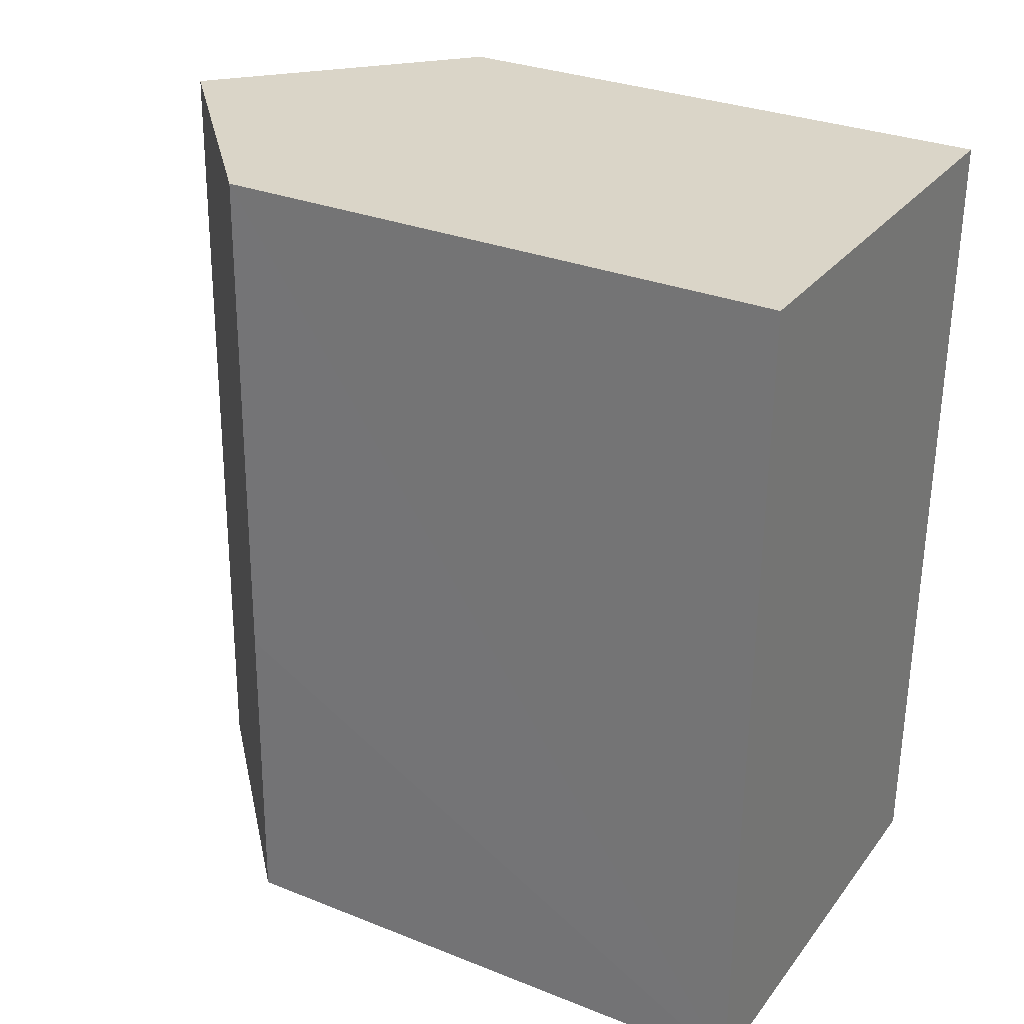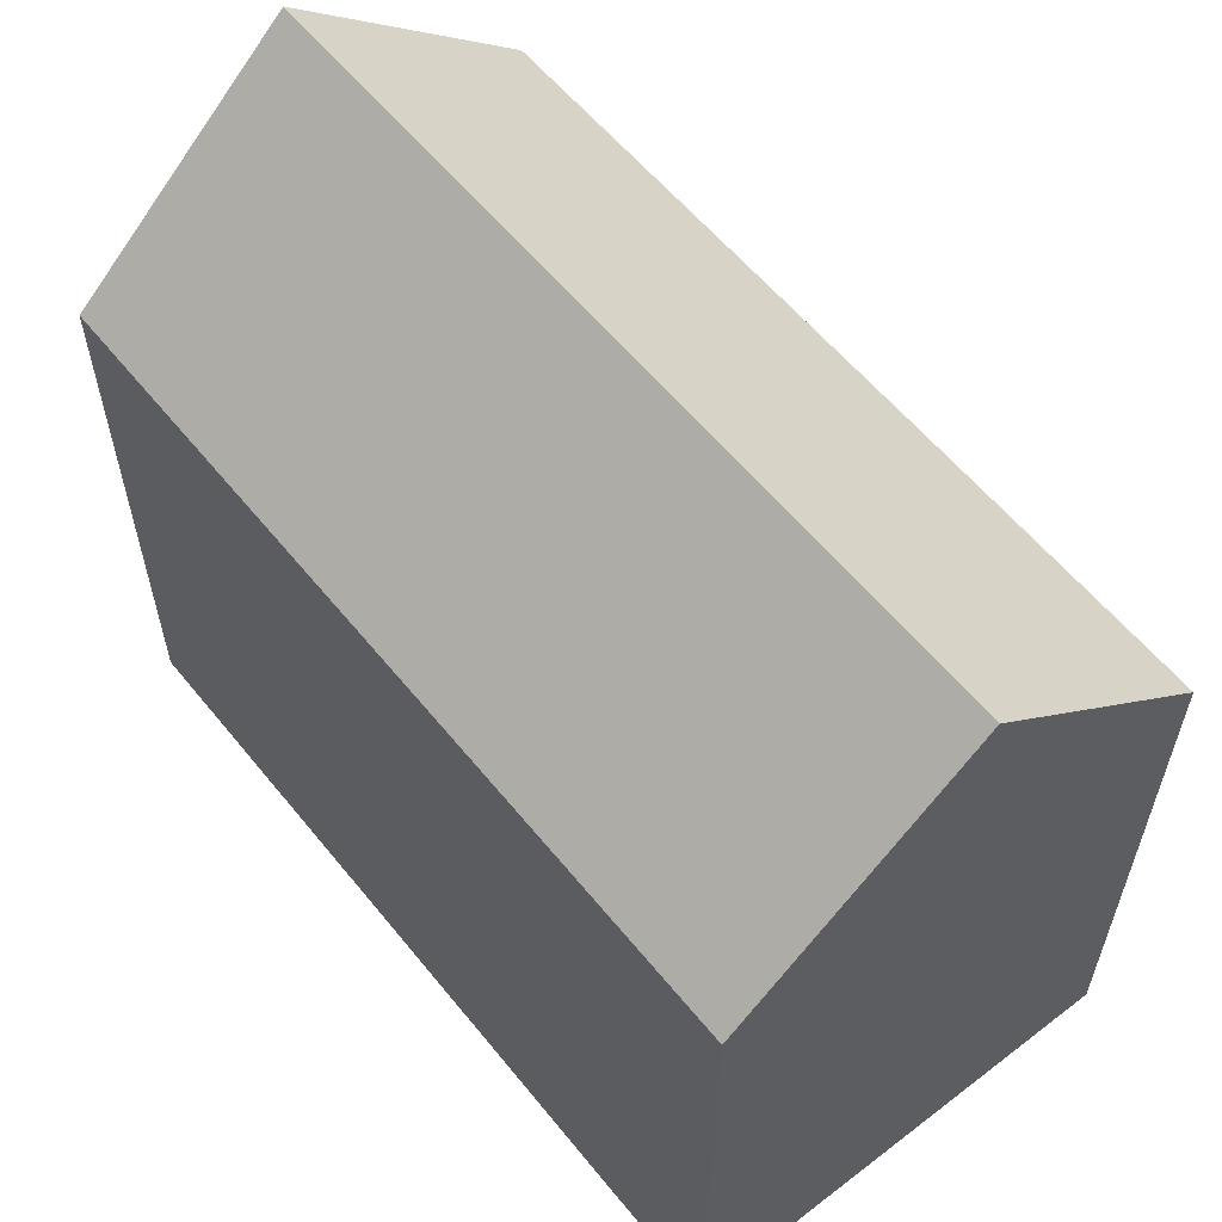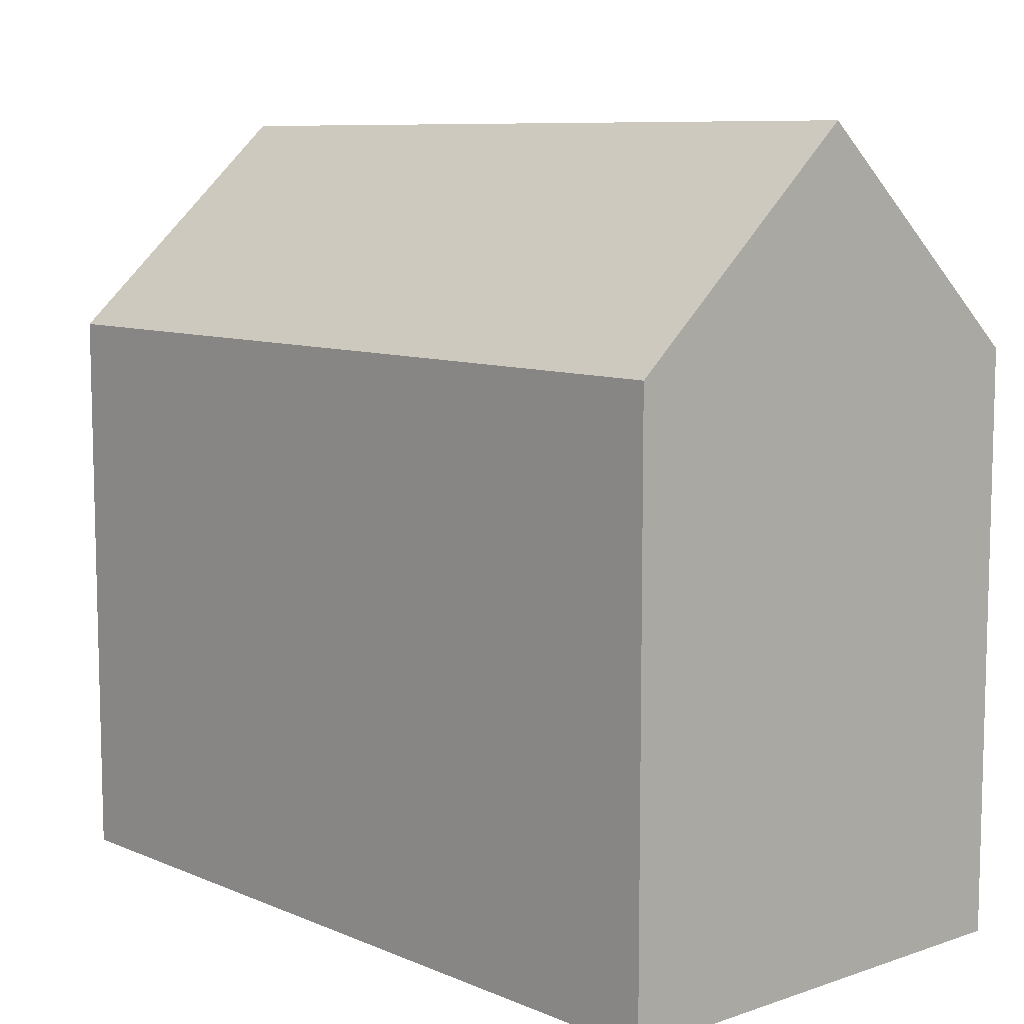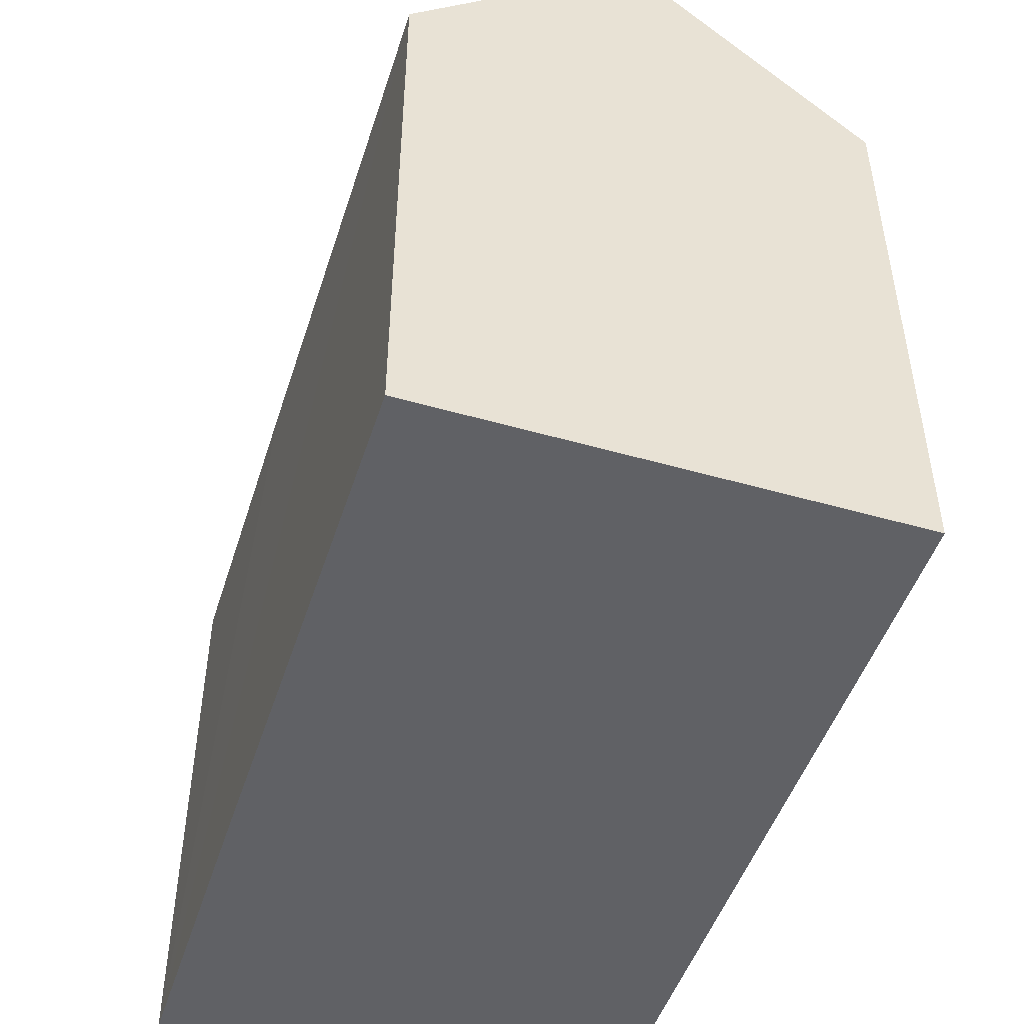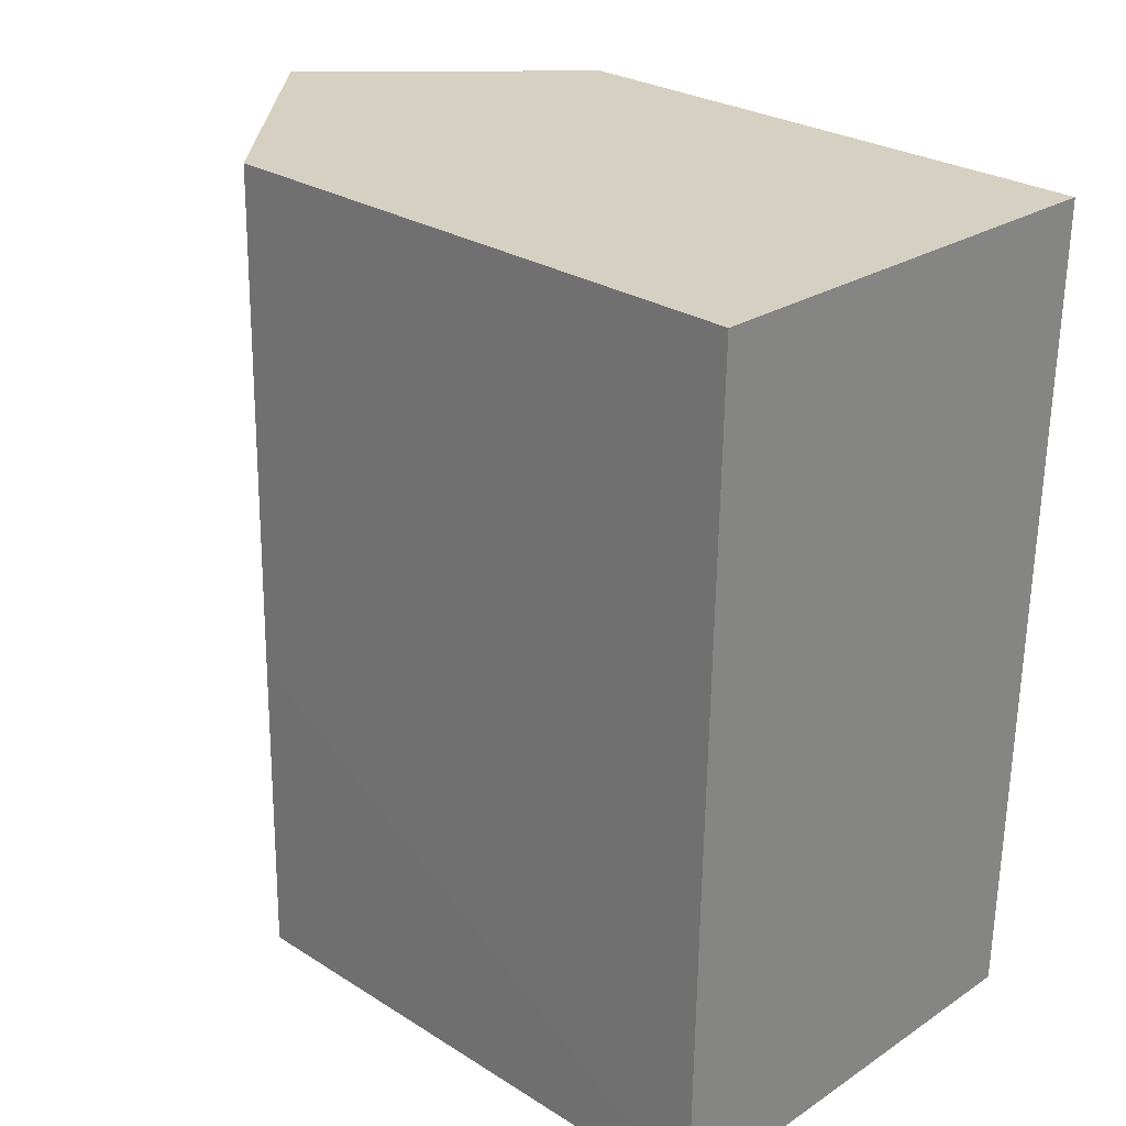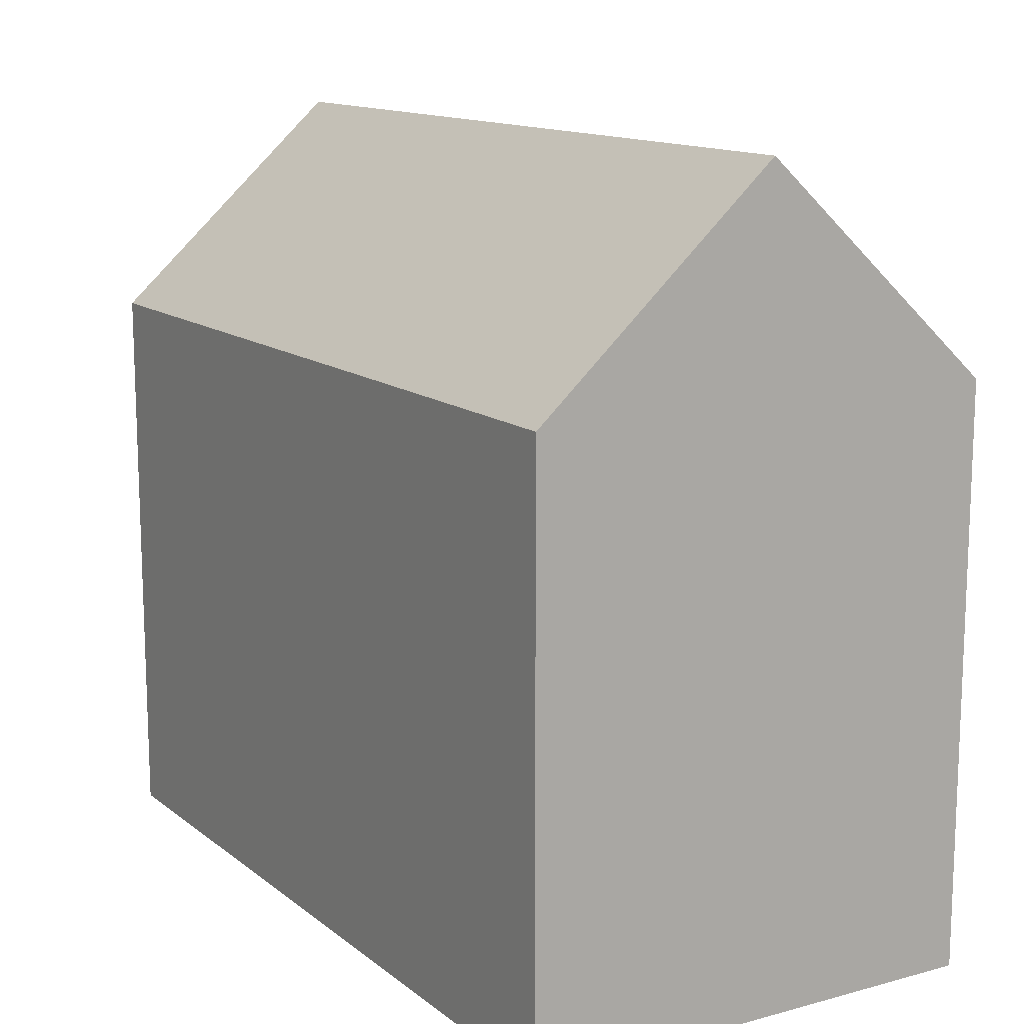
<metadata>
{"format":"obj","ext":"obj","renderer":"f3d","projection":"perspective","resolution":1024,"background":"white","views":[{"elev":30.2,"azim":-60.0,"up":"+Z"},{"elev":58.6,"azim":142.4,"up":"+Y"},{"elev":8.8,"azim":139.0,"up":"+Y"},{"elev":-48.2,"azim":-16.4,"up":"+Y"},{"elev":27.3,"azim":-46.0,"up":"+Z"},{"elev":13.4,"azim":149.6,"up":"+Y"}]}
</metadata>
<code>
v  5.991 20.03 -0.071
v  0.421 14.64 21.53
v  6.41 20.03 21.38
v  0.138 14.62 8.305
v  0 14.64 8.963e-16
v  12.4 14.64 21.23
v  12.21 14.64 11.61
v  12.17 14.64 9.536
v  12.16 14.64 9.046
v  11.98 14.64 -0.141
v  0 0 0
v  0.421 -1.318e-15 21.53
v  0.138 -5.085e-16 8.305
v  12.4 -1.3e-15 21.23
v  6.41 -1.309e-15 21.38
v  12.21 -7.111e-16 11.61
v  11.98 8.634e-18 -0.141
v  12.17 -5.839e-16 9.536
v  12.16 -5.539e-16 9.046
v  5.991 4.348e-18 -0.071
g defaultobject
f 1 2 3
f 2 1 4
f 4 1 5
f 3 6 1
f 7 1 6
f 8 1 7
f 9 1 8
f 10 1 9
f 11 4 5
f 4 11 2
f 2 11 12
f 12 11 13
f 2 6 3
f 6 2 12
f 6 12 14
f 14 12 15
f 14 7 6
f 7 14 8
f 8 14 9
f 9 14 10
f 10 14 16
f 10 16 17
f 17 16 18
f 17 18 19
f 10 5 1
f 5 10 11
f 11 10 20
f 20 10 17
f 13 15 12
f 15 13 14
f 14 13 11
f 14 11 16
f 16 11 20
f 16 20 18
f 18 20 19
f 19 20 17

</code>
